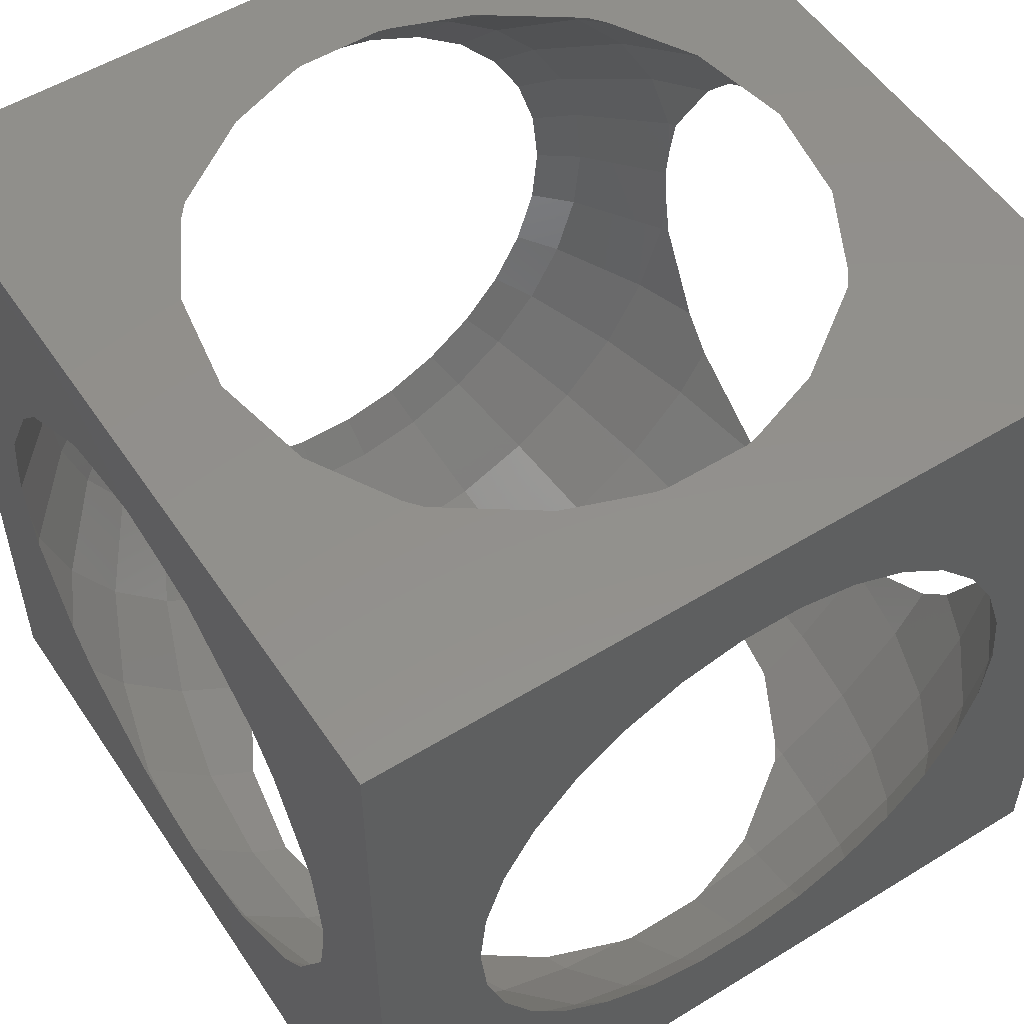
<metadata>
{"format":"stl","ext":"stl","renderer":"f3d","projection":"perspective","resolution":1024,"background":"white","views":[{"elev":53.6,"azim":146.8,"up":"+Y"}]}
</metadata>
<code>
# stl→obj: 452 verts, 920 faces
v 0 40 0
v 0 34.95 20
v 0 40 40
v 0 34.53 17.35
v 0 34.08 15.17
v 0 34 14.8
v 0 32.05 11.79
v 0 30.79 9.832
v 0 28.9 8.193
v 0 26.86 7.09
v 0 24.25 5.689
v 0 23.91 5.626
v 0 22.14 5.305
v 0 20 5.055
v 0 0 0
v 0 17.86 5.305
v 0 16.09 5.626
v 0 5.469 17.35
v 0 5.055 20
v 0 5.925 15.17
v 0 6.002 14.8
v 0 7.947 11.79
v 0 9.214 9.832
v 0 11.1 8.193
v 0 13.14 7.09
v 0 15.75 5.689
v 0 34.53 22.65
v 0 34.08 24.83
v 0 34 25.2
v 0 32.05 28.21
v 0 30.79 30.17
v 0 28.9 31.81
v 0 26.86 32.91
v 0 24.25 34.31
v 0 23.91 34.37
v 0 22.14 34.69
v 0 20 34.95
v 0 0 40
v 0 17.86 34.69
v 0 16.09 34.37
v 0 15.75 34.31
v 0 5.925 24.83
v 0 5.469 22.65
v 0 13.14 32.91
v 0 11.1 31.81
v 0 9.214 30.17
v 0 7.947 28.21
v 0 6.002 25.2
v 40 40 40
v 34.77 20 40
v 40 0 40
v 34.58 21.87 40
v 34.45 23.07 40
v 34.08 24.22 40
v 33.49 26.01 40
v 32.56 27.64 40
v 31.95 28.68 40
v 30.69 30.08 40
v 29.88 30.98 40
v 28.91 31.69 40
v 27.39 32.79 40
v 25.67 33.56 40
v 24.56 34.05 40
v 23.38 34.3 40
v 21.54 34.69 40
v 18.46 34.69 40
v 16.62 34.3 40
v 14.33 33.56 40
v 15.44 34.05 40
v 11.09 31.69 40
v 12.61 32.79 40
v 9.307 30.08 40
v 10.12 30.98 40
v 7.445 27.64 40
v 8.049 28.68 40
v 5.354 21.2 40
v 5.228 20 40
v 5.551 23.07 40
v 5.925 24.22 40
v 6.505 26.01 40
v 34.58 18.13 40
v 34.45 16.93 40
v 34.08 15.78 40
v 33.49 13.99 40
v 32.56 12.36 40
v 31.95 11.32 40
v 30.69 9.921 40
v 29.88 9.022 40
v 28.91 8.312 40
v 27.39 7.207 40
v 25.67 6.443 40
v 24.56 5.951 40
v 23.38 5.7 40
v 21.54 5.309 40
v 18.46 5.309 40
v 16.62 5.7 40
v 15.44 5.951 40
v 9.307 9.921 40
v 8.049 11.32 40
v 7.445 12.36 40
v 6.505 13.99 40
v 5.925 15.78 40
v 5.551 16.93 40
v 5.354 18.8 40
v 14.33 6.443 40
v 12.61 7.207 40
v 11.09 8.312 40
v 10.12 9.022 40
v 40 34.95 20
v 40 40 0
v 40 34.9 20.3
v 40 34.53 22.65
v 40 34.08 24.83
v 40 34 25.2
v 40 32.05 28.21
v 40 30.79 30.17
v 40 28.9 31.81
v 40 26.86 32.91
v 40 24.25 34.31
v 40 23.91 34.37
v 40 22.14 34.69
v 40 20.2 34.92
v 40 20 34.95
v 40 19.8 34.92
v 40 17.86 34.69
v 40 16.09 34.37
v 40 13.14 32.91
v 40 15.75 34.31
v 40 7.947 28.21
v 40 9.214 30.17
v 40 5.102 20.3
v 40 5.055 20
v 40 5.469 22.65
v 40 5.925 24.83
v 40 6.002 25.2
v 40 11.1 31.81
v 40 34.9 19.7
v 40 34.53 17.35
v 40 34.08 15.17
v 40 34 14.8
v 40 32.05 11.79
v 40 30.79 9.832
v 40 28.9 8.193
v 40 26.86 7.09
v 40 24.25 5.689
v 40 23.91 5.626
v 40 22.14 5.305
v 40 20.2 5.079
v 40 20 5.055
v 40 0 0
v 40 19.8 5.079
v 40 17.86 5.305
v 40 16.09 5.626
v 40 15.75 5.689
v 40 7.947 11.79
v 40 6.002 14.8
v 40 5.102 19.7
v 40 5.469 17.35
v 40 5.925 15.17
v 40 13.14 7.09
v 40 11.1 8.193
v 40 9.214 9.832
v 34.77 20 0
v 34.58 18.13 0
v 34.45 16.93 0
v 34.08 15.78 0
v 33.49 13.99 0
v 32.56 12.36 0
v 31.95 11.32 0
v 30.69 9.921 0
v 29.88 9.022 0
v 28.91 8.312 0
v 27.39 7.207 0
v 25.67 6.443 0
v 24.56 5.951 0
v 23.38 5.7 0
v 21.54 5.309 0
v 18.46 5.309 0
v 16.62 5.7 0
v 9.307 9.921 0
v 10.12 9.022 0
v 5.354 18.8 0
v 5.228 20 0
v 5.551 16.93 0
v 5.925 15.78 0
v 6.505 13.99 0
v 7.445 12.36 0
v 8.049 11.32 0
v 11.09 8.312 0
v 12.61 7.207 0
v 14.33 6.443 0
v 15.44 5.951 0
v 34.58 21.87 0
v 34.45 23.07 0
v 34.08 24.22 0
v 33.49 26.01 0
v 32.56 27.64 0
v 31.95 28.68 0
v 30.69 30.08 0
v 29.88 30.98 0
v 28.91 31.69 0
v 27.39 32.79 0
v 25.67 33.56 0
v 24.56 34.05 0
v 23.38 34.3 0
v 21.54 34.69 0
v 18.46 34.69 0
v 16.62 34.3 0
v 15.44 34.05 0
v 9.307 30.08 0
v 8.049 28.68 0
v 5.925 24.22 0
v 5.551 23.07 0
v 5.354 21.2 0
v 14.33 33.56 0
v 12.61 32.79 0
v 11.09 31.69 0
v 10.12 30.98 0
v 7.445 27.64 0
v 6.505 26.01 0
v 17.9 0 34.82
v 17.35 0 34.69
v 14.6 0 33.7
v 13.5 0 33.3
v 9.077 0 30.17
v 8.826 0 29.85
v 8.453 0 29.38
v 6.152 0 25.2
v 5.667 0 22.47
v 5.228 0 20
v 5.667 0 17.53
v 17.9 0 5.177
v 22.1 0 5.177
v 17.35 0 5.305
v 14.6 0 6.3
v 13.5 0 6.698
v 9.077 0 9.832
v 8.826 0 10.15
v 8.453 0 10.62
v 6.152 0 14.8
v 22.1 0 34.82
v 22.2 0 34.8
v 22.65 0 34.69
v 25.4 0 33.7
v 26.5 0 33.3
v 30.92 0 30.17
v 31.17 0 29.85
v 31.55 0 29.38
v 33.85 0 25.2
v 34.33 0 22.47
v 34.77 0 20
v 34.33 0 17.53
v 33.85 0 14.8
v 31.17 0 10.15
v 30.92 0 9.832
v 22.2 0 5.199
v 31.55 0 10.62
v 26.5 0 6.698
v 25.4 0 6.3
v 22.65 0 5.305
v 22.1 40 34.82
v 22.2 40 34.8
v 22.65 40 34.69
v 26.5 40 33.3
v 30.92 40 30.17
v 31.17 40 29.85
v 31.55 40 29.38
v 33.85 40 25.2
v 34.33 40 22.47
v 34.77 40 20
v 34.33 40 17.53
v 22.1 40 5.177
v 17.9 40 5.177
v 22.2 40 5.199
v 22.65 40 5.305
v 26.5 40 6.698
v 30.92 40 9.832
v 31.17 40 10.15
v 31.55 40 10.62
v 33.85 40 14.8
v 17.9 40 34.82
v 17.8 40 34.8
v 17.35 40 34.69
v 13.5 40 33.3
v 11.69 40 32.02
v 9.077 40 30.17
v 8.826 40 29.85
v 8.453 40 29.38
v 6.152 40 25.2
v 5.667 40 22.47
v 5.228 40 20
v 5.667 40 17.53
v 6.152 40 14.8
v 8.826 40 10.15
v 9.077 40 9.832
v 11.69 40 7.979
v 13.5 40 6.698
v 17.8 40 5.199
v 8.453 40 10.62
v 17.35 40 5.305
v 25.17 4.09 1.421
v 36.73 20 1.421
v 36.36 23.48 1.421
v 1.523 33.42 30.17
v 31.42 0.2212 30.17
v 35.28 36.97 9.832
v 36.36 38.17 14.8
v 31.42 39.78 9.832
v 3.637 16.52 38.58
v 3.272 20 38.58
v 39.78 34.37 25.2
v 38.48 33.42 30.17
v 36.36 38.17 25.2
v 39.78 24.21 5.305
v 1.523 33.42 9.832
v 3.637 38.17 14.8
v 0.2165 34.37 14.8
v 4.718 13.2 38.58
v 1.523 6.576 9.832
v 1.523 11.77 5.305
v 36.36 1.827 14.8
v 39.78 5.626 14.8
v 0.2165 24.21 34.69
v 3.272 20 1.421
v 3.637 23.48 1.421
v 0.2165 24.21 5.305
v 11.64 5.513 38.58
v 9.887 2.484 34.69
v 6.467 4.97 34.69
v 33.53 35.03 5.305
v 25.17 35.91 38.58
v 39.78 24.21 34.69
v 14.83 35.91 1.421
v 1.523 6.576 30.17
v 3.637 1.827 25.2
v 0.2165 5.626 25.2
v 36.73 1.421 20
v 36.36 1.827 25.2
v 31.42 0.2212 9.832
v 33.53 4.97 5.305
v 30.11 2.484 5.305
v 36.36 16.52 38.58
v 39.78 15.79 34.69
v 36.73 20 38.58
v 36.36 23.48 38.58
v 35.28 26.8 38.58
v 4.718 26.8 1.421
v 6.467 29.83 1.421
v 1.523 28.23 5.305
v 35.28 13.2 1.421
v 36.36 16.52 1.421
v 18.25 3.363 1.421
v 14.83 4.09 1.421
v 0.2165 34.37 25.2
v 8.581 39.78 30.17
v 4.718 36.97 30.17
v 3.637 38.17 25.2
v 36.73 38.58 20
v 33.53 35.03 34.69
v 33.53 29.83 38.58
v 31.19 32.43 38.58
v 31.42 39.78 30.17
v 28.36 34.49 1.421
v 26.25 39.24 5.305
v 25.17 35.91 1.421
v 38.48 28.23 34.69
v 13.75 0.7645 34.69
v 6.467 10.17 38.58
v 1.523 11.77 34.69
v 8.807 7.568 38.58
v 3.272 38.58 20
v 8.807 32.43 1.421
v 6.467 35.03 5.305
v 21.75 3.363 1.421
v 38.48 11.77 5.305
v 33.53 10.17 1.421
v 36.36 31.89 5.305
v 38.48 33.42 9.832
v 38.48 6.576 30.17
v 39.78 5.626 25.2
v 25.17 4.09 38.58
v 28.36 34.49 38.58
v 9.887 37.52 5.305
v 13.75 39.24 5.305
v 31.19 32.43 1.421
v 30.11 37.52 34.69
v 38.48 6.576 9.832
v 36.36 8.112 5.305
v 39.78 34.37 14.8
v 36.36 31.89 34.69
v 35.28 36.97 30.17
v 4.718 26.8 38.58
v 3.637 23.48 38.58
v 33.53 4.97 34.69
v 35.28 3.028 30.17
v 38.48 11.77 34.69
v 8.581 0.2212 30.17
v 0.2165 5.626 14.8
v 0.2165 15.79 34.69
v 4.718 3.028 30.17
v 28.36 5.513 38.58
v 8.581 0.2212 9.832
v 11.64 34.49 1.421
v 21.75 36.64 1.421
v 33.53 29.83 1.421
v 35.28 26.8 1.421
v 4.718 36.97 9.832
v 8.581 39.78 9.832
v 30.11 37.52 5.305
v 21.75 36.64 38.58
v 3.637 8.112 34.69
v 14.83 4.09 38.58
v 3.637 31.89 34.69
v 1.523 28.23 34.69
v 31.19 7.568 1.421
v 38.48 28.23 5.305
v 36.36 8.112 34.69
v 14.83 35.91 38.58
v 13.75 39.24 34.69
v 28.36 5.513 1.421
v 3.637 16.52 1.421
v 0.2165 15.79 5.305
v 11.64 5.513 1.421
v 8.807 7.568 1.421
v 6.467 4.97 5.305
v 4.718 13.2 1.421
v 6.467 10.17 1.421
v 18.25 36.64 1.421
v 6.467 29.83 38.58
v 9.887 37.52 34.69
v 11.64 34.49 38.58
v 6.467 35.03 34.69
v 8.807 32.43 38.58
v 18.25 3.363 38.58
v 13.75 0.7645 5.305
v 3.637 8.112 5.305
v 3.637 1.827 14.8
v 26.25 0.7645 5.305
v 3.637 31.89 5.305
v 39.78 15.79 5.305
v 35.28 3.028 9.832
v 35.28 13.2 38.58
v 33.53 10.17 38.58
v 31.19 7.568 38.58
v 26.25 39.24 34.69
v 3.272 1.421 20
v 21.75 3.363 38.58
v 9.887 2.484 5.305
v 30.11 2.484 34.69
v 18.25 36.64 38.58
v 4.718 3.028 9.832
v 26.25 0.7645 34.69
f 1 2 3
f 1 4 2
f 1 5 4
f 1 6 5
f 1 7 6
f 1 8 7
f 1 9 8
f 1 10 9
f 1 11 10
f 1 12 11
f 1 13 12
f 1 14 13
f 15 14 1
f 14 15 16
f 16 15 17
f 18 15 19
f 20 15 18
f 21 15 20
f 22 15 21
f 23 15 22
f 24 15 23
f 25 15 24
f 26 15 25
f 17 15 26
f 27 3 2
f 28 3 27
f 29 3 28
f 30 3 29
f 31 3 30
f 32 3 31
f 33 3 32
f 34 3 33
f 35 3 34
f 36 3 35
f 37 3 36
f 38 37 39
f 38 39 40
f 38 40 41
f 38 42 43
f 38 19 15
f 19 38 43
f 37 38 3
f 44 38 41
f 45 38 44
f 46 38 45
f 47 38 46
f 48 38 47
f 42 38 48
f 49 50 51
f 49 52 50
f 49 53 52
f 49 54 53
f 49 55 54
f 49 56 55
f 49 57 56
f 49 58 57
f 49 59 58
f 49 60 59
f 49 61 60
f 49 62 61
f 49 63 62
f 49 64 63
f 49 65 64
f 49 66 65
f 3 66 49
f 66 3 67
f 3 68 69
f 3 70 71
f 3 72 73
f 3 74 75
f 76 3 77
f 78 3 76
f 79 3 78
f 80 3 79
f 74 3 80
f 72 3 75
f 70 3 73
f 68 3 71
f 67 3 69
f 81 51 50
f 82 51 81
f 83 51 82
f 84 51 83
f 85 51 84
f 86 51 85
f 87 51 86
f 88 51 87
f 89 51 88
f 90 51 89
f 91 51 90
f 92 51 91
f 93 51 92
f 94 51 93
f 95 51 94
f 38 95 96
f 38 96 97
f 38 98 99
f 38 100 101
f 38 102 103
f 38 77 3
f 77 38 104
f 95 38 51
f 105 38 97
f 106 38 105
f 107 38 106
f 108 38 107
f 98 38 108
f 100 38 99
f 102 38 101
f 104 38 103
f 49 109 110
f 49 111 109
f 49 112 111
f 49 113 112
f 49 114 113
f 49 115 114
f 49 116 115
f 49 117 116
f 49 118 117
f 49 119 118
f 49 120 119
f 49 121 120
f 49 122 121
f 49 123 122
f 51 123 49
f 123 51 124
f 124 51 125
f 125 51 126
f 51 127 128
f 51 129 130
f 131 51 132
f 133 51 131
f 134 51 133
f 135 51 134
f 129 51 135
f 136 51 130
f 127 51 136
f 126 51 128
f 137 110 109
f 138 110 137
f 139 110 138
f 140 110 139
f 141 110 140
f 142 110 141
f 143 110 142
f 144 110 143
f 145 110 144
f 146 110 145
f 147 110 146
f 148 110 147
f 149 110 148
f 150 149 151
f 150 151 152
f 150 152 153
f 150 153 154
f 150 155 156
f 150 132 51
f 132 150 157
f 157 150 158
f 158 150 159
f 149 150 110
f 160 150 154
f 161 150 160
f 162 150 161
f 155 150 162
f 159 150 156
f 150 163 110
f 150 164 163
f 150 165 164
f 150 166 165
f 150 167 166
f 150 168 167
f 150 169 168
f 150 170 169
f 150 171 170
f 150 172 171
f 150 173 172
f 150 174 173
f 150 175 174
f 150 176 175
f 150 177 176
f 150 178 177
f 15 178 150
f 178 15 179
f 15 180 181
f 182 15 183
f 184 15 182
f 185 15 184
f 186 15 185
f 187 15 186
f 188 15 187
f 180 15 188
f 189 15 181
f 190 15 189
f 191 15 190
f 192 15 191
f 179 15 192
f 193 110 163
f 194 110 193
f 195 110 194
f 196 110 195
f 197 110 196
f 198 110 197
f 199 110 198
f 200 110 199
f 201 110 200
f 202 110 201
f 203 110 202
f 204 110 203
f 205 110 204
f 206 110 205
f 207 110 206
f 1 207 208
f 1 208 209
f 1 210 211
f 1 212 213
f 1 183 15
f 183 1 214
f 207 1 110
f 215 1 209
f 216 1 215
f 217 1 216
f 218 1 217
f 210 1 218
f 219 1 211
f 220 1 219
f 212 1 220
f 214 1 213
f 38 221 51
f 38 222 221
f 38 223 222
f 38 224 223
f 38 225 224
f 38 226 225
f 38 227 226
f 38 228 227
f 38 229 228
f 38 230 229
f 15 230 38
f 230 15 231
f 232 15 233
f 234 15 232
f 235 15 234
f 236 15 235
f 237 15 236
f 238 15 237
f 239 15 238
f 240 15 239
f 231 15 240
f 241 51 221
f 242 51 241
f 243 51 242
f 244 51 243
f 245 51 244
f 246 51 245
f 247 51 246
f 248 51 247
f 249 51 248
f 250 51 249
f 251 51 250
f 150 251 252
f 150 252 253
f 150 254 255
f 150 233 15
f 233 150 256
f 251 150 51
f 257 150 253
f 254 150 257
f 258 150 255
f 259 150 258
f 260 150 259
f 256 150 260
f 49 261 3
f 49 262 261
f 49 263 262
f 49 264 263
f 49 265 264
f 49 266 265
f 49 267 266
f 49 268 267
f 49 269 268
f 49 270 269
f 110 270 49
f 270 110 271
f 272 110 273
f 274 110 272
f 275 110 274
f 276 110 275
f 277 110 276
f 278 110 277
f 279 110 278
f 280 110 279
f 271 110 280
f 281 3 261
f 282 3 281
f 283 3 282
f 284 3 283
f 285 3 284
f 286 3 285
f 287 3 286
f 288 3 287
f 289 3 288
f 290 3 289
f 291 3 290
f 1 291 292
f 1 292 293
f 1 294 295
f 1 296 297
f 1 298 273
f 1 273 110
f 291 1 3
f 299 1 293
f 294 1 299
f 296 1 295
f 300 1 297
f 298 1 300
f 301 174 175
f 193 302 303
f 302 193 163
f 30 304 31
f 305 247 246
f 306 307 308
f 309 104 103
f 104 309 310
f 311 312 313
f 303 147 314
f 147 303 148
f 315 316 317
f 318 102 101
f 102 318 309
f 319 24 23
f 24 319 320
f 321 158 322
f 158 321 157
f 35 323 36
f 324 325 326
f 327 328 329
f 330 306 308
f 331 62 63
f 120 121 332
f 115 311 114
f 311 115 312
f 209 208 333
f 334 335 336
f 337 131 132
f 131 337 338
f 42 336 43
f 339 340 341
f 125 342 124
f 342 125 343
f 52 344 50
f 344 52 345
f 54 346 345
f 346 54 55
f 347 348 349
f 166 350 351
f 350 166 167
f 179 352 178
f 352 179 353
f 30 354 304
f 354 30 29
f 355 356 357
f 164 302 163
f 302 164 351
f 137 358 307
f 358 137 109
f 359 360 361
f 125 126 343
f 266 362 265
f 115 116 312
f 111 358 109
f 358 111 313
f 363 364 365
f 366 345 346
f 222 223 367
f 318 368 369
f 370 327 329
f 327 367 328
f 368 370 329
f 334 45 369
f 45 334 46
f 48 336 42
f 371 27 2
f 27 371 354
f 372 373 348
f 319 23 22
f 374 232 233
f 232 374 352
f 375 350 376
f 377 378 330
f 337 250 338
f 250 337 251
f 82 342 83
f 337 157 321
f 157 337 132
f 379 380 338
f 344 122 123
f 122 344 345
f 91 381 92
f 359 361 382
f 365 275 274
f 275 365 364
f 383 297 296
f 297 383 384
f 385 330 363
f 362 359 386
f 371 290 357
f 290 371 291
f 387 375 388
f 147 146 314
f 141 389 378
f 389 141 140
f 378 307 306
f 312 390 359
f 391 359 362
f 307 271 280
f 308 279 278
f 363 203 202
f 203 363 365
f 79 392 80
f 392 79 393
f 58 360 57
f 360 58 361
f 394 395 305
f 338 133 131
f 133 338 380
f 343 396 342
f 225 226 397
f 309 318 369
f 368 98 370
f 98 368 99
f 79 78 393
f 398 20 18
f 39 399 40
f 287 286 355
f 351 164 165
f 388 375 376
f 379 136 130
f 136 379 396
f 159 156 322
f 158 159 322
f 134 133 380
f 329 397 400
f 401 91 90
f 91 401 381
f 366 346 360
f 126 128 343
f 127 136 396
f 127 343 128
f 343 127 396
f 331 63 64
f 117 118 366
f 313 391 362
f 210 218 372
f 238 237 402
f 325 349 326
f 347 219 348
f 219 347 220
f 398 21 20
f 9 315 8
f 315 9 349
f 213 212 325
f 403 217 216
f 217 403 372
f 333 300 384
f 300 333 298
f 404 205 365
f 205 404 206
f 197 405 198
f 197 406 405
f 406 197 196
f 363 201 385
f 201 363 202
f 371 357 354
f 407 408 316
f 378 389 307
f 378 306 330
f 199 405 385
f 405 199 198
f 405 330 385
f 307 138 137
f 138 307 389
f 112 313 111
f 313 112 311
f 267 362 266
f 313 267 268
f 267 313 362
f 409 308 364
f 330 308 409
f 56 346 55
f 346 56 360
f 262 410 261
f 410 262 331
f 318 100 368
f 100 318 101
f 44 369 45
f 34 323 35
f 368 329 411
f 411 329 334
f 98 108 370
f 97 96 412
f 337 252 251
f 252 337 321
f 304 413 414
f 340 376 415
f 170 376 169
f 376 170 415
f 387 388 340
f 252 321 253
f 387 161 375
f 161 387 162
f 416 378 377
f 178 374 177
f 374 178 352
f 375 351 350
f 321 257 253
f 257 321 339
f 322 387 321
f 367 223 224
f 305 248 247
f 112 113 311
f 113 114 311
f 117 312 116
f 312 117 366
f 359 390 360
f 130 129 379
f 81 342 82
f 417 379 394
f 81 344 342
f 344 81 50
f 124 344 123
f 344 124 342
f 283 418 419
f 418 283 282
f 119 120 332
f 172 420 415
f 420 172 173
f 320 421 422
f 185 184 421
f 423 424 425
f 317 5 6
f 326 10 11
f 10 326 349
f 373 408 407
f 316 371 317
f 228 229 335
f 426 187 186
f 187 426 427
f 384 300 297
f 408 294 299
f 383 295 408
f 295 383 296
f 308 278 277
f 183 214 324
f 403 215 333
f 215 403 216
f 372 403 373
f 406 195 303
f 195 406 196
f 404 274 272
f 274 404 365
f 200 385 201
f 199 385 200
f 428 272 273
f 272 428 404
f 392 74 80
f 74 392 429
f 287 355 288
f 393 310 323
f 290 289 357
f 316 299 293
f 299 316 408
f 4 371 2
f 371 4 317
f 279 307 280
f 307 279 308
f 391 312 359
f 313 312 391
f 269 313 268
f 386 359 382
f 67 69 418
f 430 431 432
f 429 72 75
f 72 429 433
f 97 412 105
f 310 36 323
f 36 310 37
f 77 104 310
f 40 399 41
f 309 369 399
f 335 227 228
f 227 335 397
f 369 411 334
f 400 335 334
f 400 397 335
f 412 434 367
f 327 105 412
f 105 327 106
f 222 434 221
f 434 222 367
f 352 353 435
f 436 427 320
f 437 319 398
f 438 420 301
f 439 315 349
f 28 354 29
f 340 415 420
f 154 153 440
f 388 376 340
f 375 440 351
f 302 151 149
f 151 302 351
f 441 387 340
f 321 387 441
f 322 155 387
f 155 322 156
f 155 162 387
f 146 145 314
f 416 377 405
f 377 330 405
f 378 143 142
f 143 378 416
f 142 141 378
f 406 416 405
f 193 303 194
f 397 226 227
f 225 367 224
f 367 225 397
f 332 118 119
f 118 332 366
f 135 134 380
f 380 129 135
f 129 380 379
f 442 396 443
f 342 396 442
f 87 444 88
f 360 56 57
f 361 58 59
f 366 332 345
f 121 345 332
f 345 121 122
f 390 366 360
f 312 366 390
f 353 192 191
f 188 187 427
f 185 426 186
f 426 185 421
f 325 214 213
f 214 325 324
f 182 183 324
f 182 421 184
f 421 182 324
f 439 373 315
f 326 11 12
f 383 408 373
f 364 277 276
f 277 364 308
f 364 276 275
f 209 333 215
f 333 384 403
f 168 350 167
f 350 168 376
f 376 168 169
f 303 416 406
f 194 303 195
f 363 409 364
f 330 409 363
f 386 382 445
f 445 382 331
f 357 356 304
f 357 304 354
f 357 288 355
f 288 357 289
f 371 292 291
f 292 371 316
f 293 292 316
f 271 358 270
f 358 271 307
f 358 269 270
f 269 358 313
f 139 138 389
f 140 139 389
f 62 382 61
f 382 62 331
f 60 382 361
f 382 60 61
f 362 386 445
f 265 445 264
f 445 265 362
f 70 73 433
f 355 432 356
f 430 284 419
f 284 430 285
f 103 102 309
f 310 39 37
f 39 310 399
f 310 309 399
f 355 430 432
f 32 414 33
f 399 44 41
f 44 399 369
f 335 446 336
f 368 411 369
f 329 400 334
f 434 96 95
f 96 434 412
f 447 95 94
f 95 447 434
f 412 367 327
f 425 427 436
f 436 320 319
f 435 423 448
f 181 180 424
f 258 438 259
f 235 435 236
f 317 4 5
f 27 354 28
f 341 420 438
f 341 340 420
f 314 416 303
f 302 148 303
f 148 302 149
f 321 441 339
f 441 340 339
f 440 160 154
f 160 440 375
f 161 160 375
f 144 143 416
f 314 144 416
f 144 314 145
f 351 165 166
f 301 175 176
f 179 192 353
f 328 397 329
f 328 367 397
f 338 250 249
f 443 394 444
f 394 449 401
f 345 53 54
f 189 181 424
f 423 191 190
f 191 423 353
f 189 423 190
f 423 189 424
f 427 426 320
f 426 421 320
f 315 7 8
f 7 317 6
f 317 7 315
f 348 210 372
f 210 348 211
f 219 211 348
f 324 13 14
f 13 324 326
f 421 324 422
f 25 422 26
f 422 25 320
f 295 294 408
f 403 384 383
f 403 383 373
f 174 420 173
f 420 174 301
f 218 217 372
f 404 207 206
f 207 404 428
f 204 365 205
f 203 365 204
f 263 331 262
f 331 263 445
f 264 445 263
f 76 393 78
f 393 76 310
f 76 77 310
f 419 431 430
f 304 32 31
f 32 304 414
f 418 69 68
f 431 68 71
f 68 431 418
f 66 410 65
f 410 66 450
f 64 410 331
f 410 64 65
f 67 450 66
f 450 67 418
f 281 410 450
f 410 281 261
f 286 430 355
f 430 286 285
f 356 432 304
f 323 33 414
f 33 323 34
f 282 450 418
f 450 282 281
f 100 99 368
f 231 240 437
f 446 43 336
f 43 446 19
f 398 22 21
f 22 398 319
f 46 334 47
f 336 47 334
f 47 336 48
f 108 107 370
f 327 107 106
f 107 327 370
f 446 229 230
f 229 446 335
f 437 451 319
f 257 339 254
f 448 423 425
f 435 353 423
f 176 374 301
f 374 176 177
f 352 234 232
f 234 352 435
f 259 438 260
f 254 339 255
f 351 152 151
f 152 351 440
f 153 152 440
f 379 338 395
f 395 338 305
f 85 442 443
f 442 85 84
f 442 83 342
f 83 442 84
f 345 52 53
f 424 427 425
f 427 180 188
f 180 427 424
f 348 439 349
f 348 373 439
f 325 347 349
f 347 212 220
f 212 347 325
f 320 25 24
f 407 316 315
f 373 407 315
f 428 208 207
f 208 428 333
f 428 298 333
f 298 428 273
f 414 393 323
f 392 393 414
f 73 72 433
f 419 418 431
f 361 59 60
f 432 433 429
f 75 74 429
f 283 419 284
f 446 437 398
f 446 18 19
f 18 446 398
f 435 448 402
f 402 425 451
f 374 256 301
f 256 374 233
f 235 234 435
f 301 260 438
f 260 301 256
f 339 341 438
f 438 255 339
f 255 438 258
f 396 379 417
f 87 443 444
f 443 87 86
f 92 381 93
f 447 93 381
f 93 447 94
f 88 444 89
f 85 443 86
f 326 12 13
f 422 17 26
f 349 9 10
f 415 170 171
f 415 171 172
f 432 413 304
f 429 392 414
f 431 433 432
f 70 431 71
f 431 70 433
f 425 436 319
f 231 446 230
f 446 231 437
f 379 395 394
f 394 305 449
f 396 417 443
f 443 417 394
f 401 89 444
f 89 401 90
f 444 394 401
f 452 245 244
f 338 248 305
f 248 338 249
f 241 434 447
f 434 241 221
f 16 324 14
f 324 16 422
f 422 16 17
f 413 429 414
f 432 429 413
f 451 425 319
f 402 451 437
f 401 449 452
f 401 452 381
f 242 447 381
f 447 242 241
f 449 305 452
f 246 452 305
f 452 246 245
f 402 448 425
f 435 237 236
f 237 435 402
f 452 244 243
f 243 381 452
f 381 243 242
f 238 402 239
f 239 437 240
f 437 239 402

</code>
